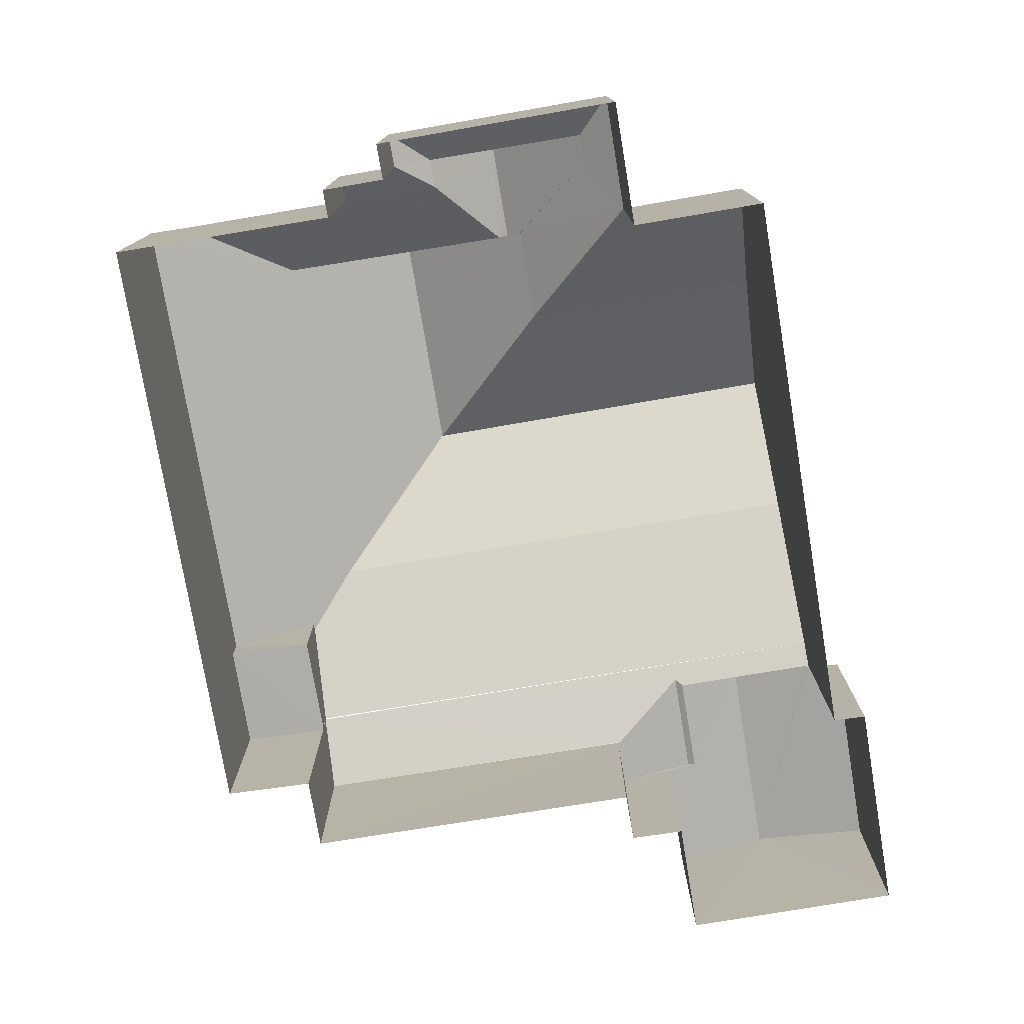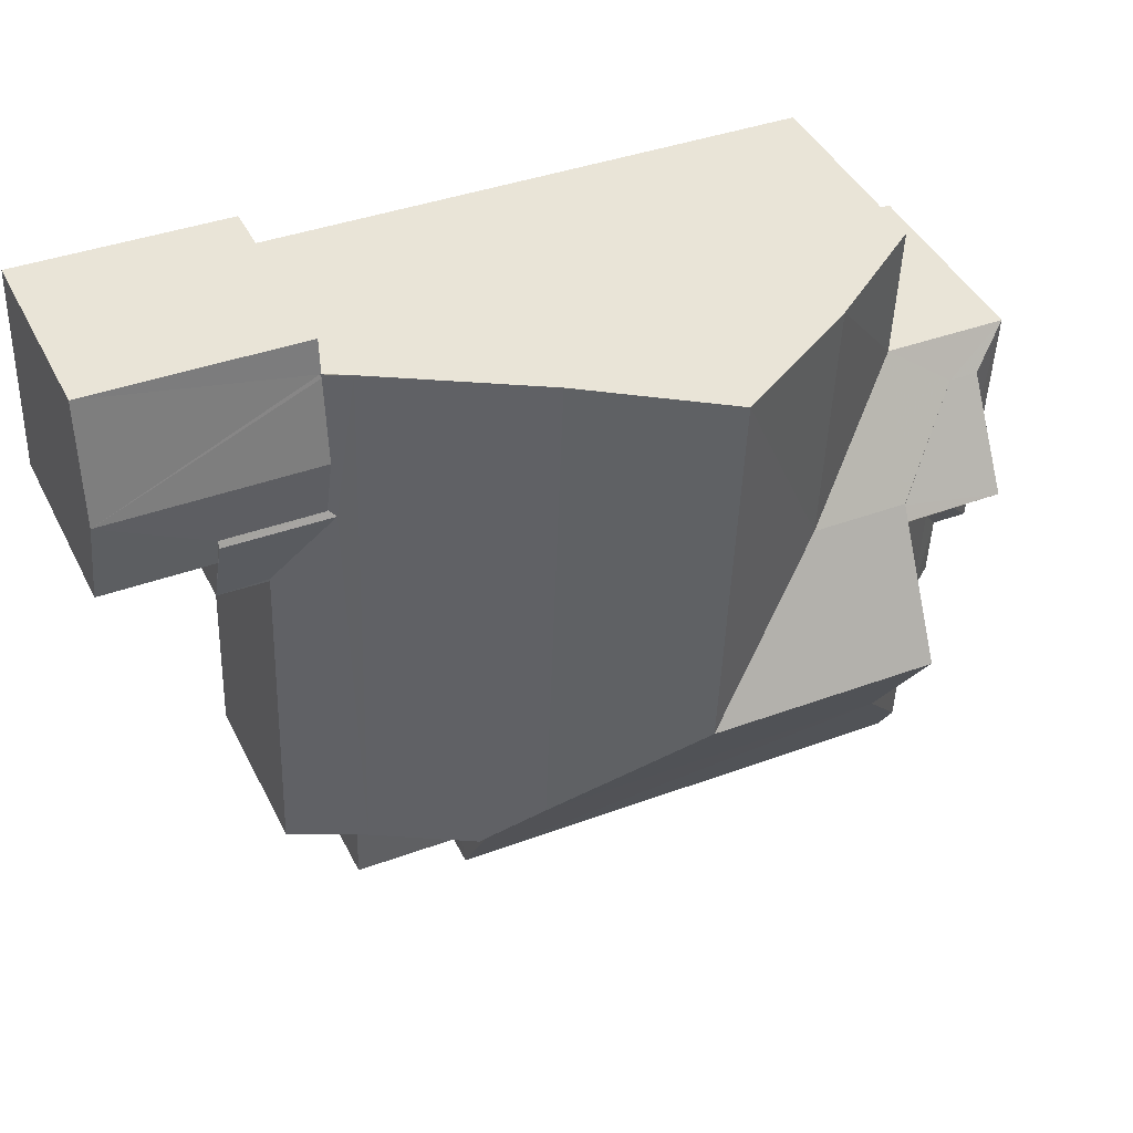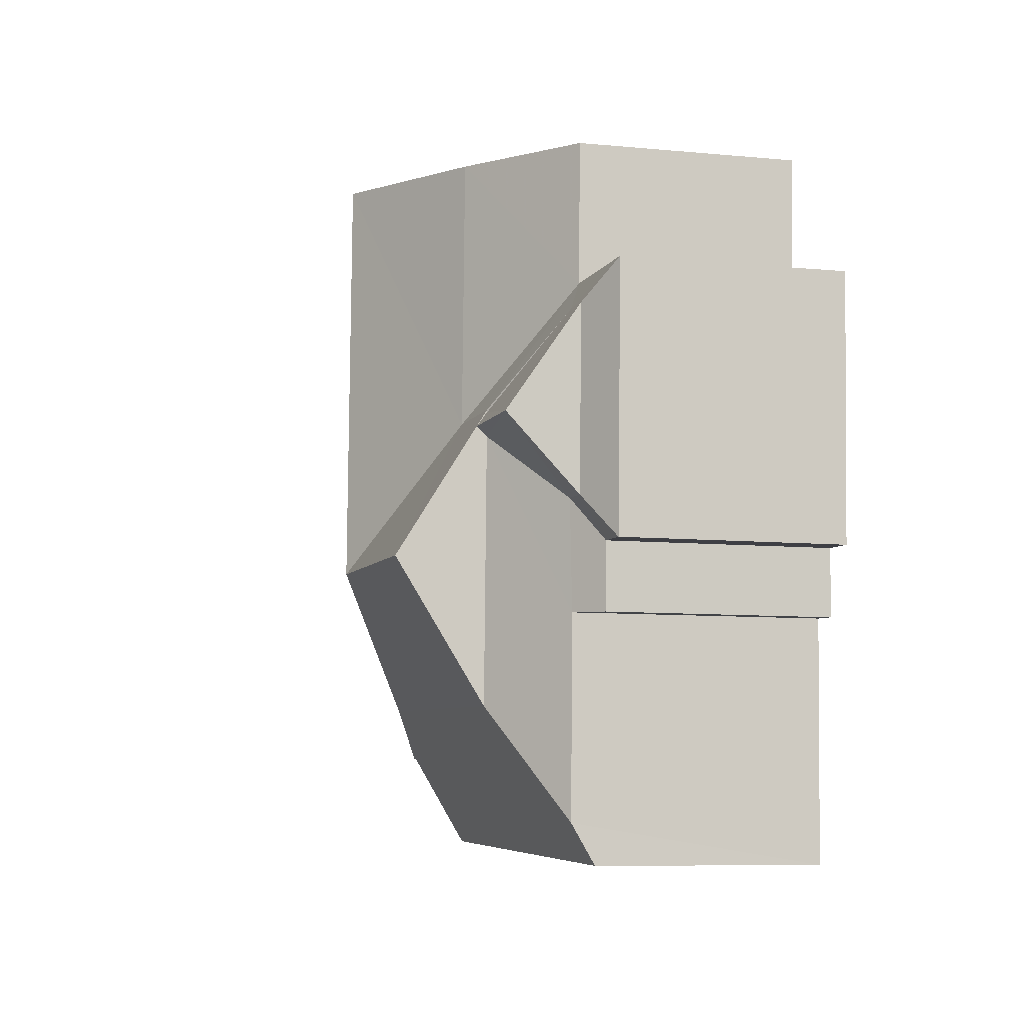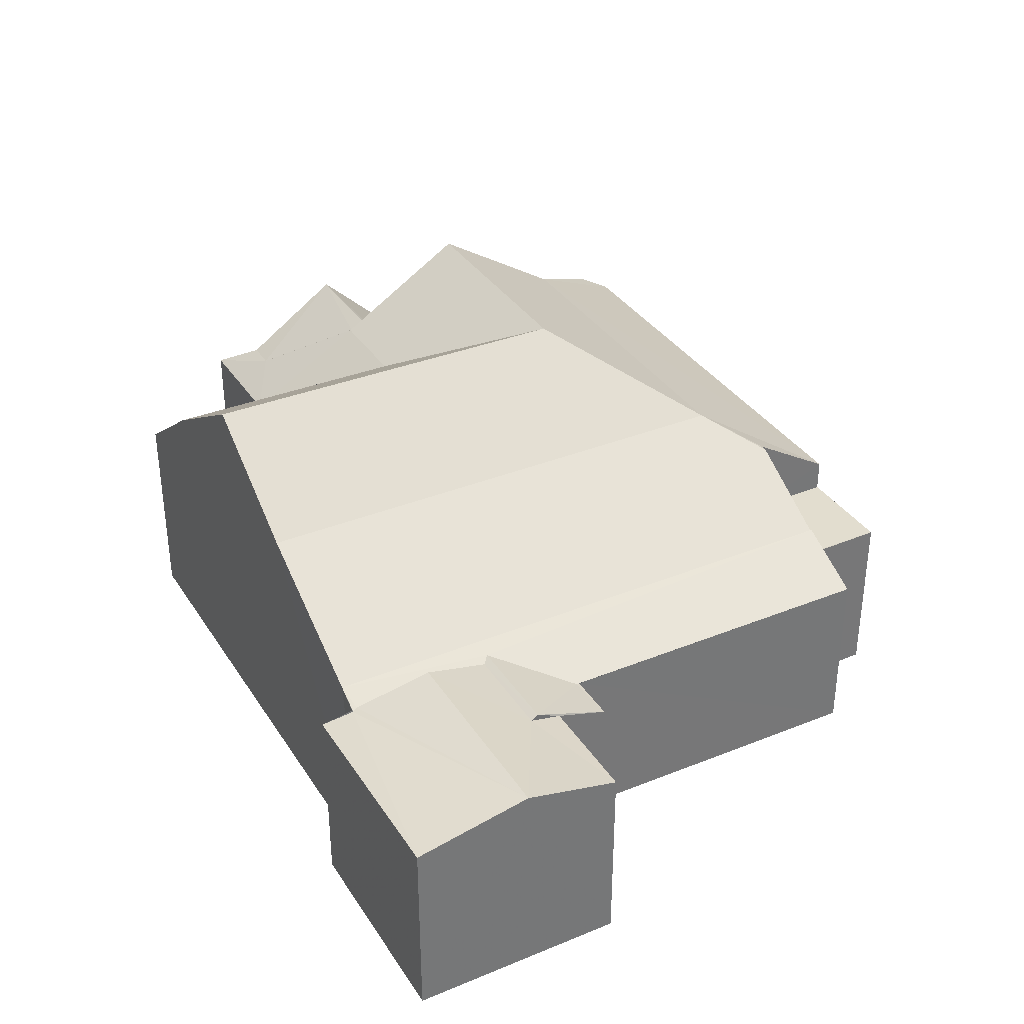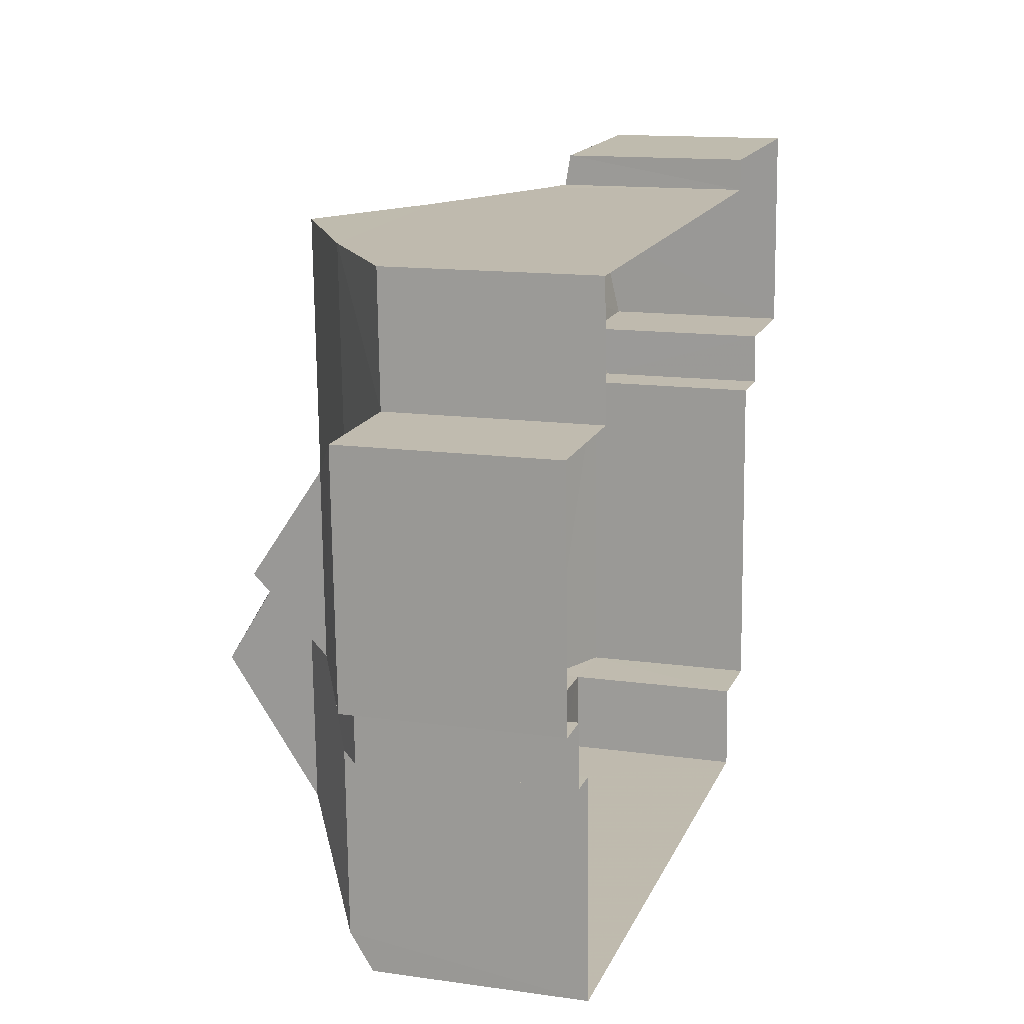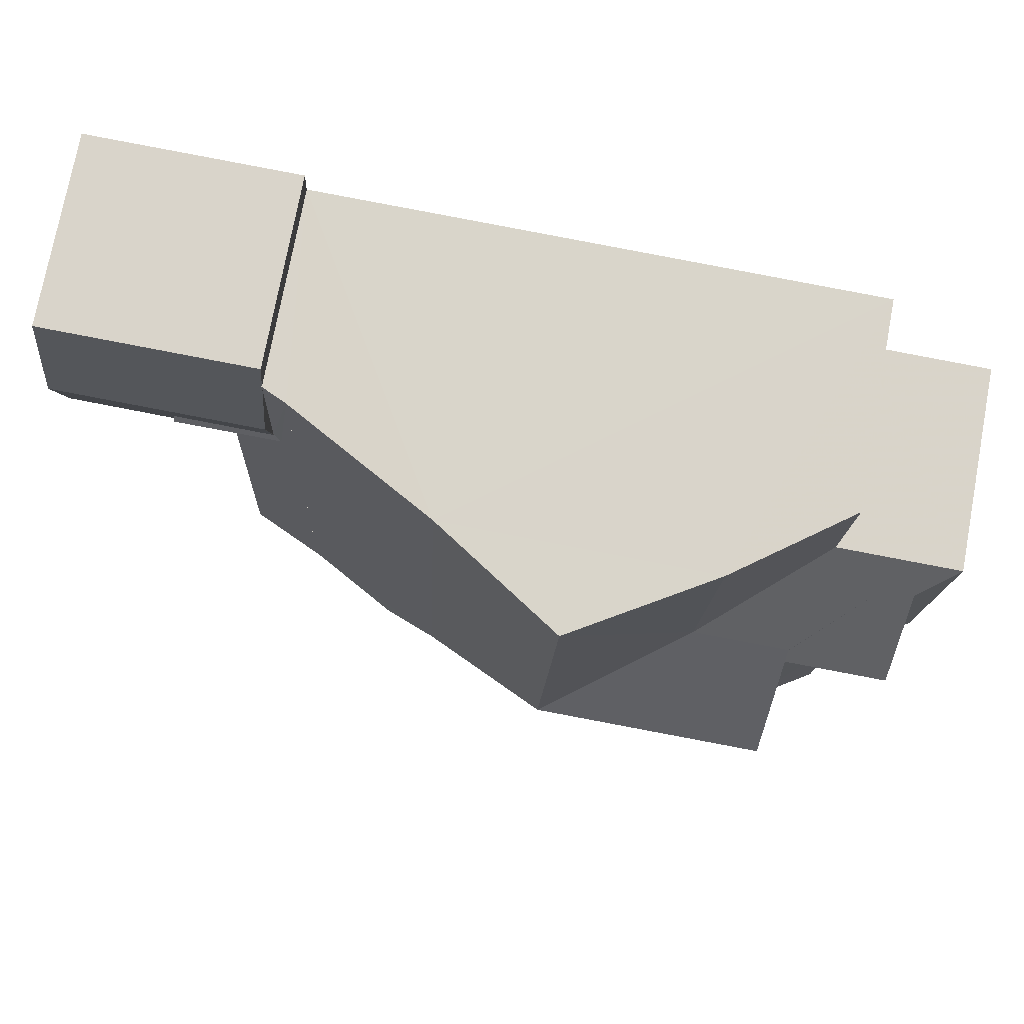
<metadata>
{"format":"obj","ext":"obj","renderer":"f3d","projection":"perspective","resolution":1024,"background":"white","views":[{"elev":-77.0,"azim":97.3,"up":"+Z"},{"elev":43.2,"azim":-25.3,"up":"+Y"},{"elev":-8.1,"azim":75.1,"up":"+Y"},{"elev":34.8,"azim":-120.5,"up":"+Z"},{"elev":13.8,"azim":107.5,"up":"+Y"},{"elev":74.8,"azim":10.5,"up":"+Y"}]}
</metadata>
<code>
v -3.728e+05 -1.039e+05 30.06
v -3.728e+05 -1.039e+05 30.06
v -3.728e+05 -1.039e+05 30.06
v -3.728e+05 -1.039e+05 30.06
v -3.728e+05 -1.039e+05 30.06
v -3.728e+05 -1.039e+05 30.06
v -3.728e+05 -1.039e+05 30.06
v -3.728e+05 -1.039e+05 30.06
v -3.728e+05 -1.039e+05 30.06
v -3.728e+05 -1.039e+05 30.06
v -3.728e+05 -1.039e+05 30.06
v -3.728e+05 -1.039e+05 30.06
v -3.728e+05 -1.039e+05 30.06
v -3.728e+05 -1.039e+05 30.06
v -3.728e+05 -1.039e+05 30.06
v -3.728e+05 -1.039e+05 30.06
v -3.728e+05 -1.039e+05 30.06
v -3.728e+05 -1.039e+05 30.06
v -3.728e+05 -1.039e+05 39.25
v -3.728e+05 -1.039e+05 37.21
v -3.728e+05 -1.039e+05 39.25
v -3.728e+05 -1.039e+05 37.21
v -3.728e+05 -1.039e+05 35.19
v -3.728e+05 -1.039e+05 35.19
v -3.728e+05 -1.039e+05 35.78
v -3.728e+05 -1.039e+05 35.78
v -3.728e+05 -1.039e+05 35.02
v -3.728e+05 -1.039e+05 35.02
v -3.728e+05 -1.039e+05 34.39
v -3.728e+05 -1.039e+05 34.36
v -3.728e+05 -1.039e+05 34.36
v -3.728e+05 -1.039e+05 36.47
v -3.728e+05 -1.039e+05 35.2
v -3.728e+05 -1.039e+05 37.21
v -3.728e+05 -1.039e+05 35.19
v -3.728e+05 -1.039e+05 34.9
v -3.728e+05 -1.039e+05 34.92
v -3.728e+05 -1.039e+05 35.21
v -3.728e+05 -1.039e+05 34.39
v -3.728e+05 -1.039e+05 34.93
v -3.728e+05 -1.039e+05 37.21
v -3.728e+05 -1.039e+05 35.78
v -3.728e+05 -1.039e+05 37.21
v -3.728e+05 -1.039e+05 35.19
v -3.728e+05 -1.039e+05 35.73
v -3.728e+05 -1.039e+05 35.73
v -3.728e+05 -1.039e+05 37.21
v -3.728e+05 -1.039e+05 37.43
v -3.728e+05 -1.039e+05 37.43
v -3.728e+05 -1.039e+05 37.21
v -3.728e+05 -1.039e+05 37.21
v -3.728e+05 -1.039e+05 39.25
v -3.728e+05 -1.039e+05 34.76
v -3.728e+05 -1.039e+05 34.93
v -3.728e+05 -1.039e+05 35.28
v -3.728e+05 -1.039e+05 35.28
v -3.728e+05 -1.039e+05 34.76
v -3.728e+05 -1.039e+05 34.93
v -3.728e+05 -1.039e+05 35.19
v -3.728e+05 -1.039e+05 35.78
v -3.728e+05 -1.039e+05 34.9
v -3.728e+05 -1.039e+05 34.76
v -3.728e+05 -1.039e+05 34.76
v -3.728e+05 -1.039e+05 34.42
v -3.728e+05 -1.039e+05 34.42
v -3.728e+05 -1.039e+05 34.42
v -3.728e+05 -1.039e+05 34.42
v -3.728e+05 -1.039e+05 34.42
v -3.728e+05 -1.039e+05 34.42
v -3.728e+05 -1.039e+05 35.19
v -3.728e+05 -1.039e+05 35.19
v -3.728e+05 -1.039e+05 35.19
v -3.728e+05 -1.039e+05 35.19
v -3.728e+05 -1.039e+05 36.47
f 1 2 3
f 4 5 6
f 1 3 7
f 5 8 7
f 3 9 10
f 11 6 5
f 11 12 13
f 14 15 16
f 17 12 15
f 18 16 10
f 7 3 11
f 7 11 5
f 11 3 10
f 10 12 11
f 12 16 15
f 10 16 12
f 69 33 66
f 66 33 38
f 33 35 38
f 19 20 21
f 19 22 20
f 23 24 25
f 26 23 25
f 27 28 29
f 29 30 31
f 29 28 30
f 32 22 33
f 22 34 35
f 33 22 35
f 36 37 35
f 35 27 38
f 38 29 39
f 40 27 35
f 38 27 29
f 37 40 35
f 41 42 43
f 44 23 45
f 23 26 45
f 46 45 20
f 45 26 47
f 45 47 20
f 25 48 26
f 48 49 47
f 26 48 47
f 21 43 50
f 19 21 50
f 50 51 52
f 19 50 52
f 53 54 55
f 55 54 56
f 53 57 54
f 56 54 58
f 25 59 60
f 25 24 59
f 61 62 36
f 37 55 56
f 62 63 36
f 36 63 55
f 37 36 55
f 58 27 40
f 54 28 58
f 28 27 58
f 64 65 66
f 65 67 66
f 66 68 69
f 66 67 68
f 51 70 71
f 51 50 70
f 60 42 48
f 42 41 48
f 41 49 48
f 34 22 19
f 52 34 19
f 20 22 72
f 73 46 20
f 22 32 74
f 73 20 72
f 22 74 72
f 50 43 70
f 42 59 70
f 42 60 59
f 43 42 70
f 44 7 8
f 44 45 7
f 59 4 6
f 59 24 4
f 16 53 14
f 16 57 53
f 59 6 11
f 70 59 11
f 40 37 56
f 58 40 56
f 41 43 49
f 47 49 21
f 47 21 20
f 49 43 21
f 63 17 15
f 63 62 17
f 73 67 1
f 1 67 2
f 73 72 67
f 2 67 65
f 24 5 4
f 24 23 5
f 1 7 46
f 1 46 73
f 7 45 46
f 3 2 65
f 64 3 65
f 62 61 12
f 17 62 12
f 9 3 39
f 39 64 38
f 38 64 66
f 3 64 39
f 48 25 60
f 32 33 68
f 32 68 74
f 33 69 68
f 35 61 36
f 35 12 61
f 12 34 13
f 52 51 34
f 51 71 13
f 35 34 12
f 51 13 34
f 31 9 39
f 39 29 31
f 10 9 31
f 10 31 30
f 18 10 30
f 5 23 44
f 8 5 44
f 63 15 55
f 15 14 55
f 14 53 55
f 71 70 11
f 13 71 11
f 57 16 30
f 54 57 28
f 16 18 30
f 57 30 28
f 68 72 74
f 68 67 72

</code>
